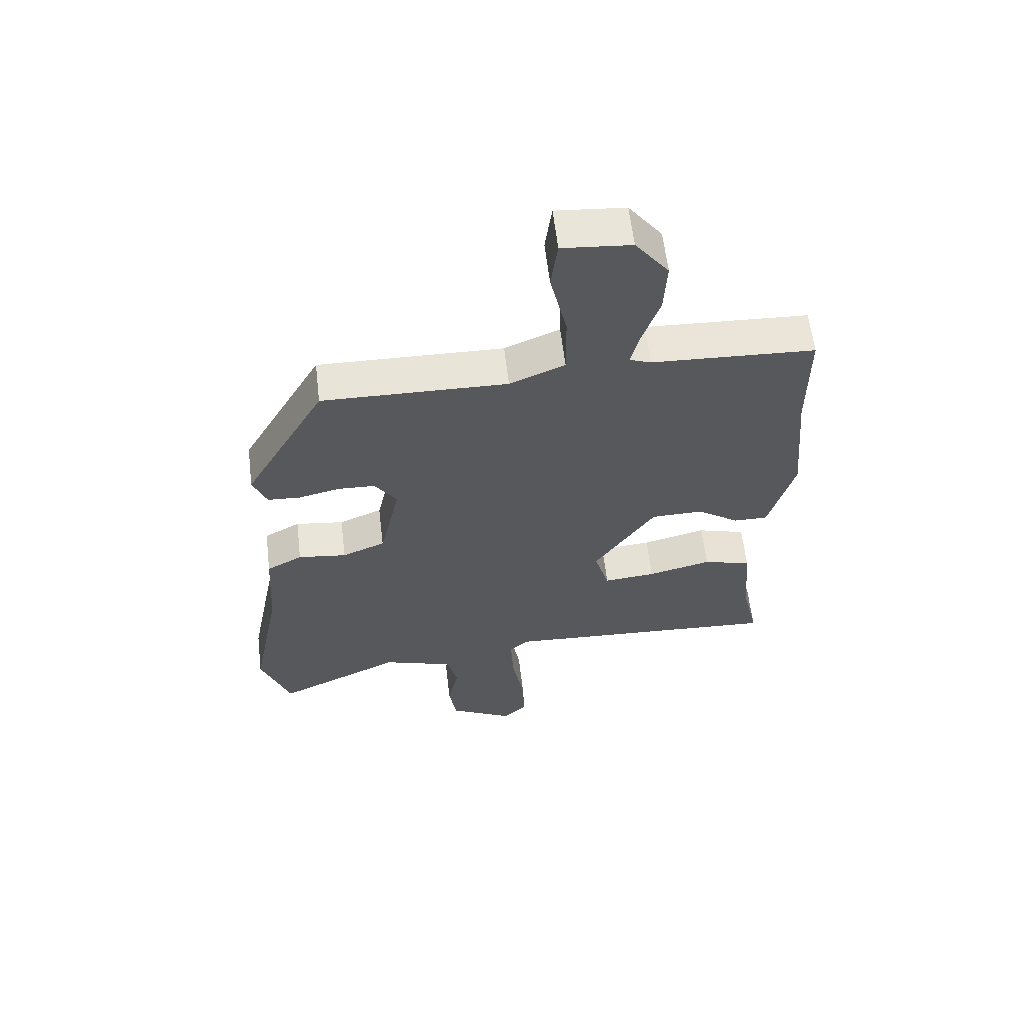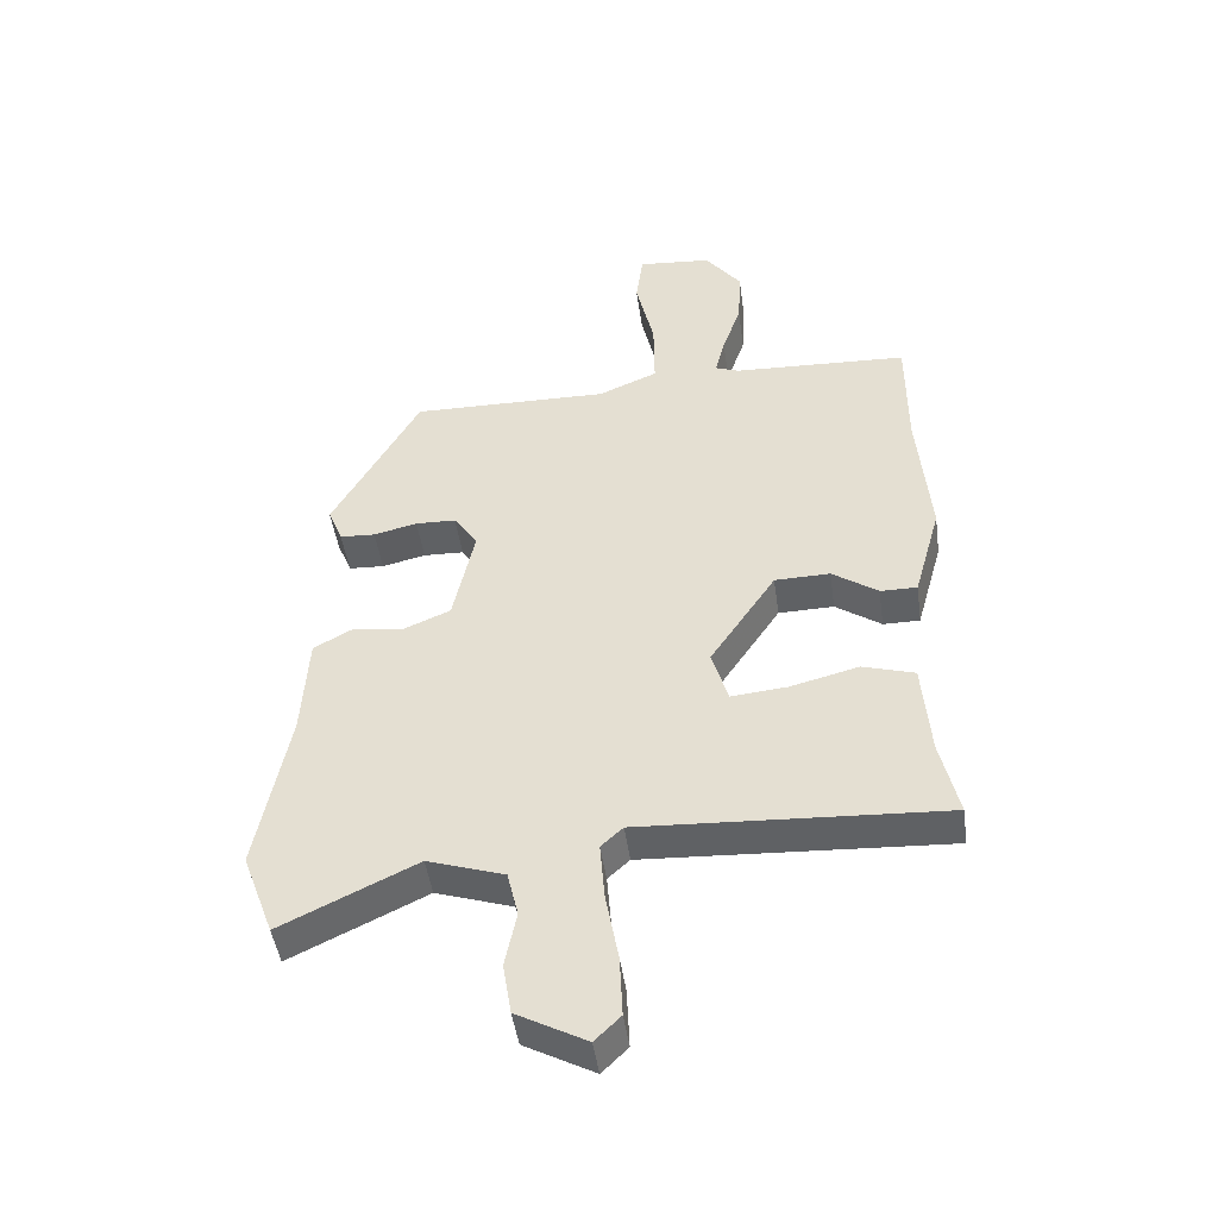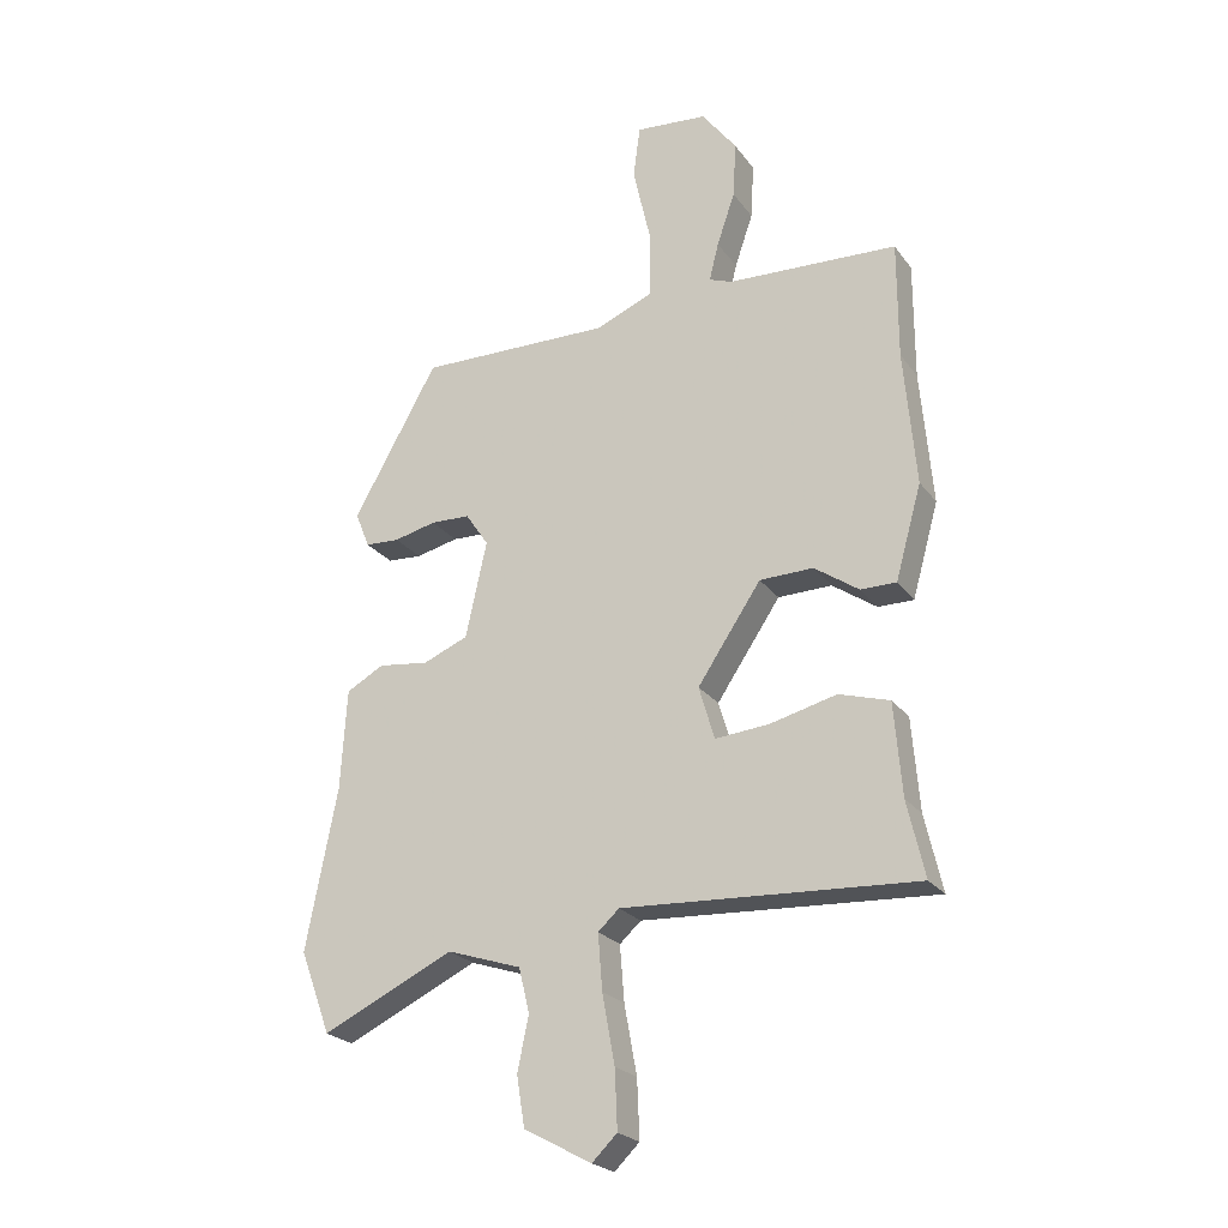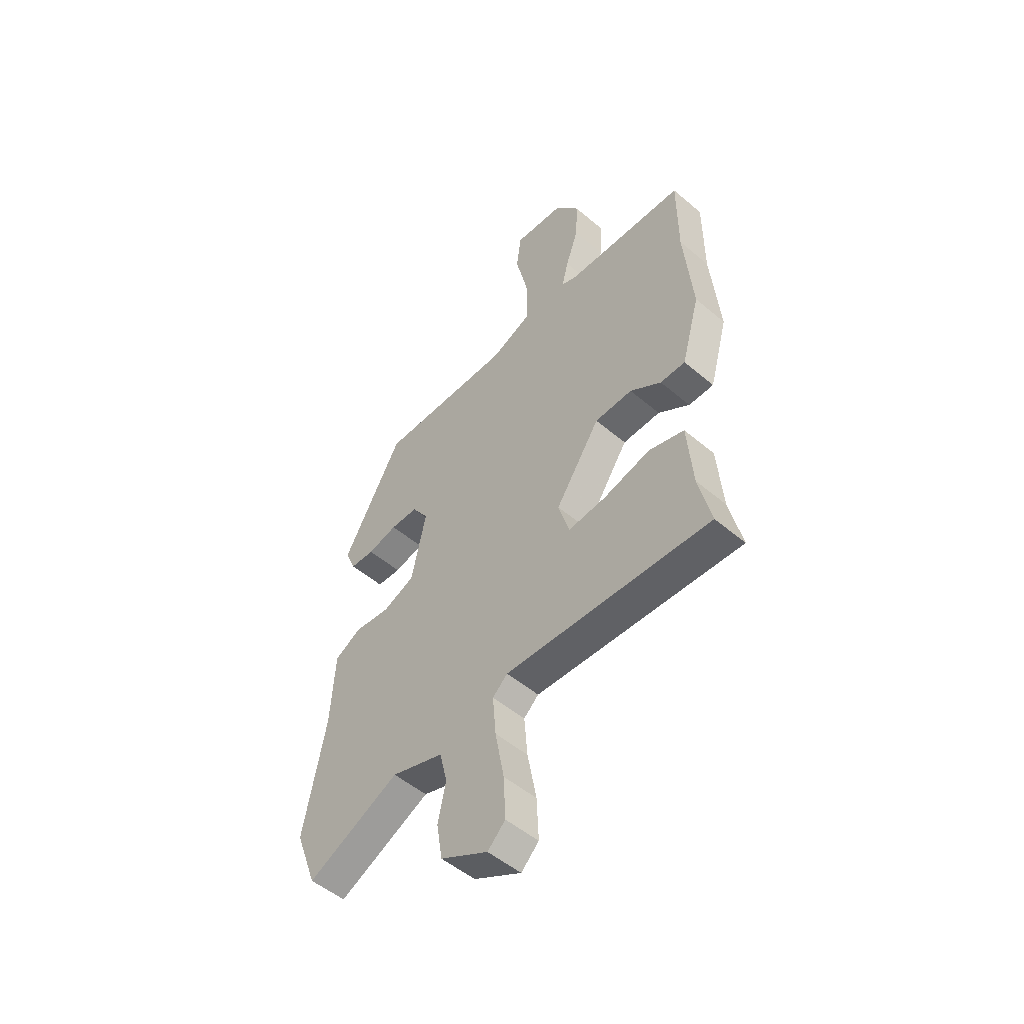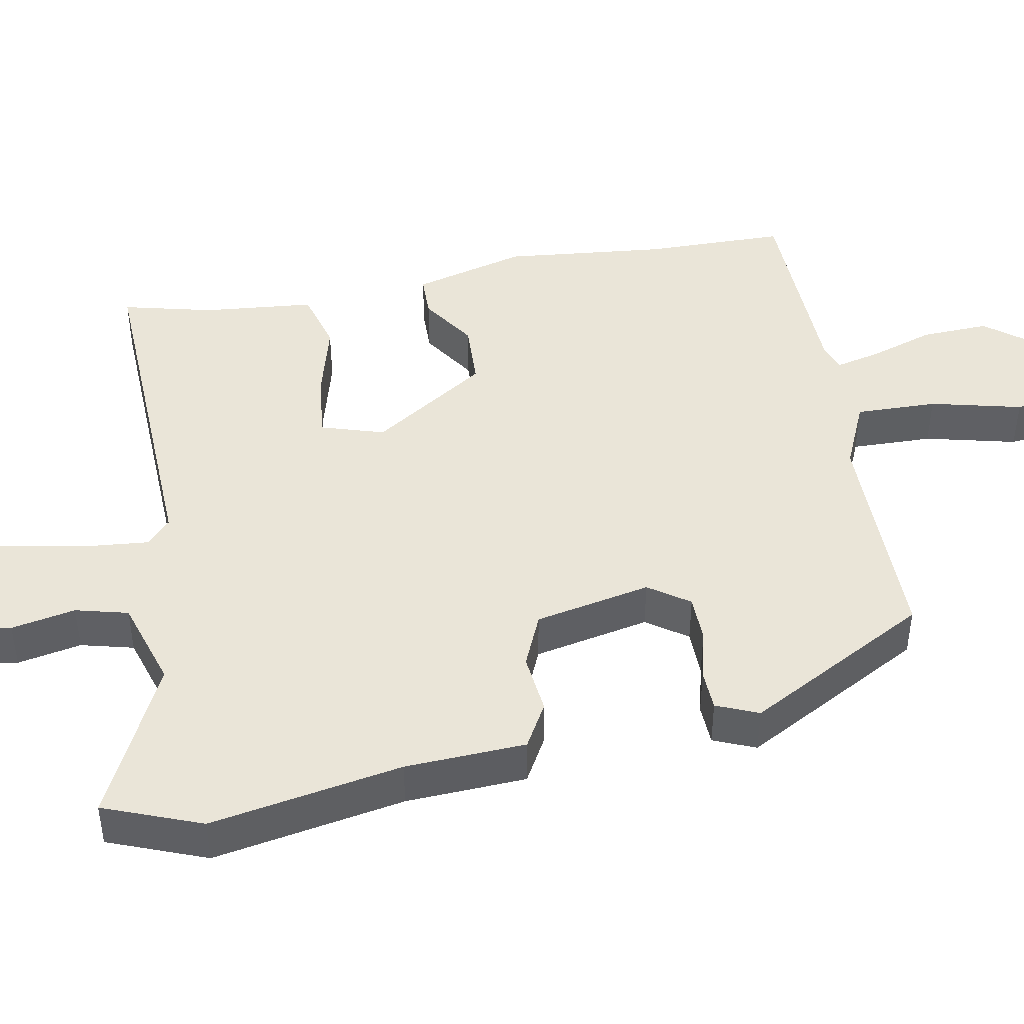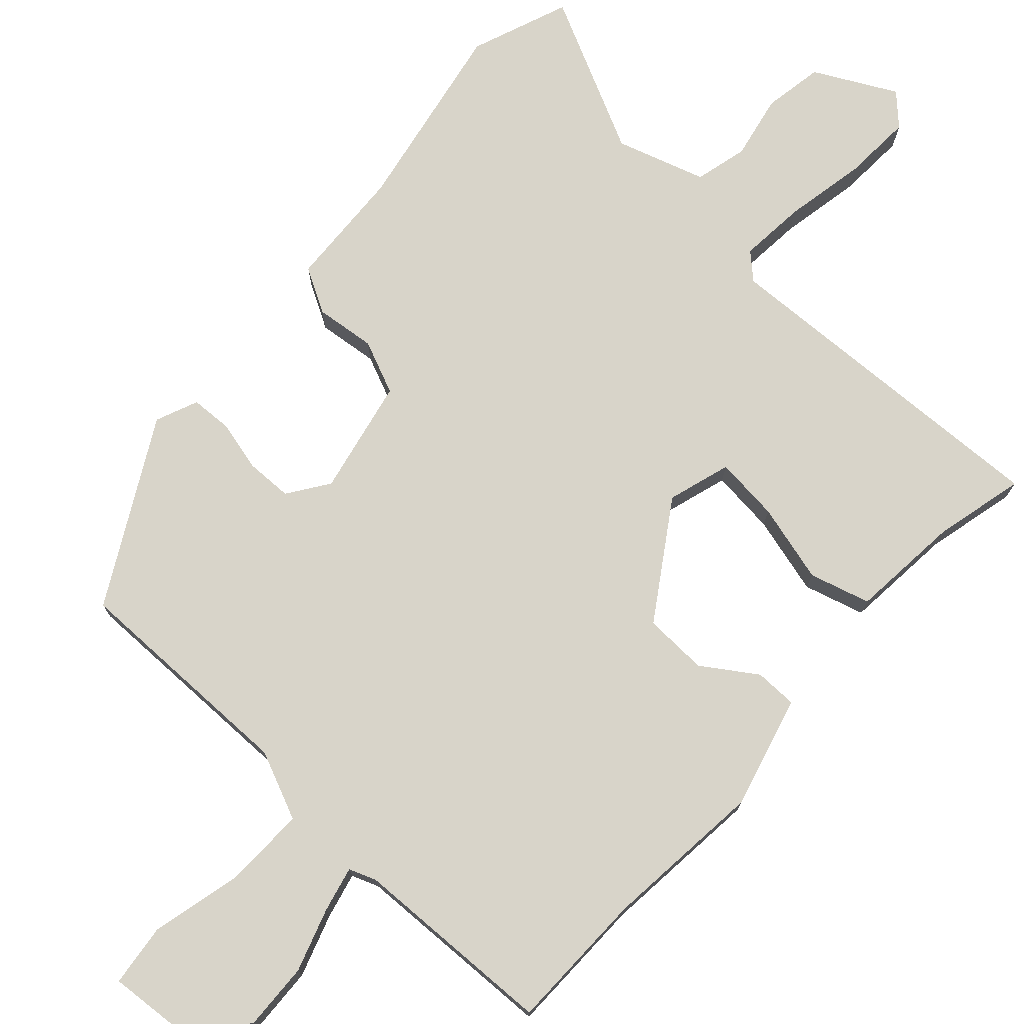
<metadata>
{"format":"obj","ext":"obj","renderer":"f3d","projection":"perspective","resolution":1024,"background":"white","views":[{"elev":60.6,"azim":-6.7,"up":"+Z"},{"elev":-46.3,"azim":7.9,"up":"+Z"},{"elev":-23.5,"azim":26.9,"up":"+Z"},{"elev":-51.5,"azim":47.4,"up":"+Z"},{"elev":45.0,"azim":-99.7,"up":"+Y"},{"elev":75.0,"azim":43.0,"up":"+Y"}]}
</metadata>
<code>
v -0.314 0.07 0.499
v -0.005 0.07 0.494
v 0.087 0.07 0.533
v 0.086 0.07 0.642
v 0.058 0.07 0.765
v 0.069 0.07 0.849
v 0.184 0.07 0.839
v 0.24 0.07 0.765
v 0.235 0.07 0.675
v 0.206 0.07 0.59
v 0.191 0.07 0.53
v 0.227 0.07 0.516
v 0.5 0.07 0.504
v 0.5 0.07 0.315
v 0.519 0.07 0.099
v 0.477 0.07 -0.051
v 0.42 0.07 -0.051
v 0.349 0.07 -0.002
v 0.263 0.07 -0.004
v 0.161 0.07 -0.156
v 0.186 0.07 -0.241
v 0.273 0.07 -0.233
v 0.379 0.07 -0.206
v 0.46 0.07 -0.23
v 0.472 0.07 -0.378
v 0.5 0.07 -0.5
v 0.03 0.07 -0.475
v -0.004 0.07 -0.506
v 0.003 0.07 -0.595
v 0.023 0.07 -0.705
v 0.027 0.07 -0.798
v -0.013 0.07 -0.837
v -0.121 0.07 -0.779
v -0.134 0.07 -0.699
v -0.116 0.07 -0.613
v -0.133 0.07 -0.542
v -0.252 0.07 -0.503
v -0.462 0.07 -0.603
v -0.511 0.07 -0.471
v -0.461 0.07 -0.214
v -0.451 0.07 -0.052
v -0.391 0.07 -0.019
v -0.31 0.07 -0.029
v -0.238 0.07 0.001
v -0.204 0.07 0.156
v -0.241 0.07 0.211
v -0.304 0.07 0.213
v -0.372 0.07 0.197
v -0.427 0.07 0.2
v -0.45 0.07 0.257
v -0.314 0 0.499
v -0.005 0 0.494
v 0.087 0 0.533
v 0.086 0 0.642
v 0.058 0 0.765
v 0.069 0 0.849
v 0.184 0 0.839
v 0.24 0 0.765
v 0.235 0 0.675
v 0.206 0 0.59
v 0.191 0 0.53
v 0.227 0 0.516
v 0.5 0 0.504
v 0.5 0 0.315
v 0.519 0 0.099
v 0.477 0 -0.051
v 0.42 0 -0.051
v 0.349 0 -0.002
v 0.263 0 -0.004
v 0.161 0 -0.156
v 0.186 0 -0.241
v 0.273 0 -0.233
v 0.379 0 -0.206
v 0.46 0 -0.23
v 0.472 0 -0.378
v 0.5 0 -0.5
v 0.03 0 -0.475
v -0.004 0 -0.506
v 0.003 0 -0.595
v 0.023 0 -0.705
v 0.027 0 -0.798
v -0.013 0 -0.837
v -0.121 0 -0.779
v -0.134 0 -0.699
v -0.116 0 -0.613
v -0.133 0 -0.542
v -0.252 0 -0.503
v -0.462 0 -0.603
v -0.511 0 -0.471
v -0.461 0 -0.214
v -0.451 0 -0.052
v -0.391 0 -0.019
v -0.31 0 -0.029
v -0.238 0 0.001
v -0.204 0 0.156
v -0.241 0 0.211
v -0.304 0 0.213
v -0.372 0 0.197
v -0.427 0 0.2
v -0.45 0 0.257
f 50 1 2
f 49 50 2
f 48 49 2
f 47 48 2
f 46 47 2 3
f 45 46 3
f 44 45 3
f 40 41 42 43
f 40 43 44
f 39 40 44
f 38 39 44
f 37 38 44
f 36 37 44 3
f 33 34 35
f 32 33 35
f 31 32 35
f 30 31 35
f 29 30 35
f 28 29 35 36
f 27 28 36 3
f 25 26 27
f 24 25 27
f 23 24 27
f 22 23 27
f 21 22 27
f 20 21 27
f 16 17 18
f 15 16 18
f 14 15 18
f 14 18 19
f 13 14 19
f 12 13 19
f 11 12 19 20
f 8 9 10
f 7 8 10
f 6 7 10
f 5 6 10
f 4 5 10
f 3 4 10 11
f 3 11 20 27
f 52 51 100
f 52 100 99
f 52 99 98
f 52 98 97
f 53 52 97 96
f 53 96 95
f 53 95 94
f 93 92 91 90
f 94 93 90
f 94 90 89
f 94 89 88
f 94 88 87
f 53 94 87 86
f 85 84 83
f 85 83 82
f 85 82 81
f 85 81 80
f 85 80 79
f 86 85 79 78
f 53 86 78 77
f 77 76 75
f 77 75 74
f 77 74 73
f 77 73 72
f 77 72 71
f 77 71 70
f 68 67 66
f 68 66 65
f 68 65 64
f 69 68 64
f 69 64 63
f 69 63 62
f 70 69 62 61
f 60 59 58
f 60 58 57
f 60 57 56
f 60 56 55
f 60 55 54
f 61 60 54 53
f 77 70 61 53
f 1 51 52 2
f 2 52 53 3
f 3 53 54 4
f 4 54 55 5
f 5 55 56 6
f 6 56 57 7
f 7 57 58 8
f 8 58 59 9
f 9 59 60 10
f 10 60 61 11
f 11 61 62 12
f 12 62 63 13
f 13 63 64 14
f 14 64 65 15
f 15 65 66 16
f 16 66 67 17
f 17 67 68 18
f 18 68 69 19
f 19 69 70 20
f 20 70 71 21
f 21 71 72 22
f 22 72 73 23
f 23 73 74 24
f 24 74 75 25
f 25 75 76 26
f 26 76 77 27
f 27 77 78 28
f 28 78 79 29
f 29 79 80 30
f 30 80 81 31
f 31 81 82 32
f 32 82 83 33
f 33 83 84 34
f 34 84 85 35
f 35 85 86 36
f 36 86 87 37
f 37 87 88 38
f 38 88 89 39
f 39 89 90 40
f 40 90 91 41
f 41 91 92 42
f 42 92 93 43
f 43 93 94 44
f 44 94 95 45
f 45 95 96 46
f 46 96 97 47
f 47 97 98 48
f 48 98 99 49
f 49 99 100 50
f 50 100 51 1

</code>
